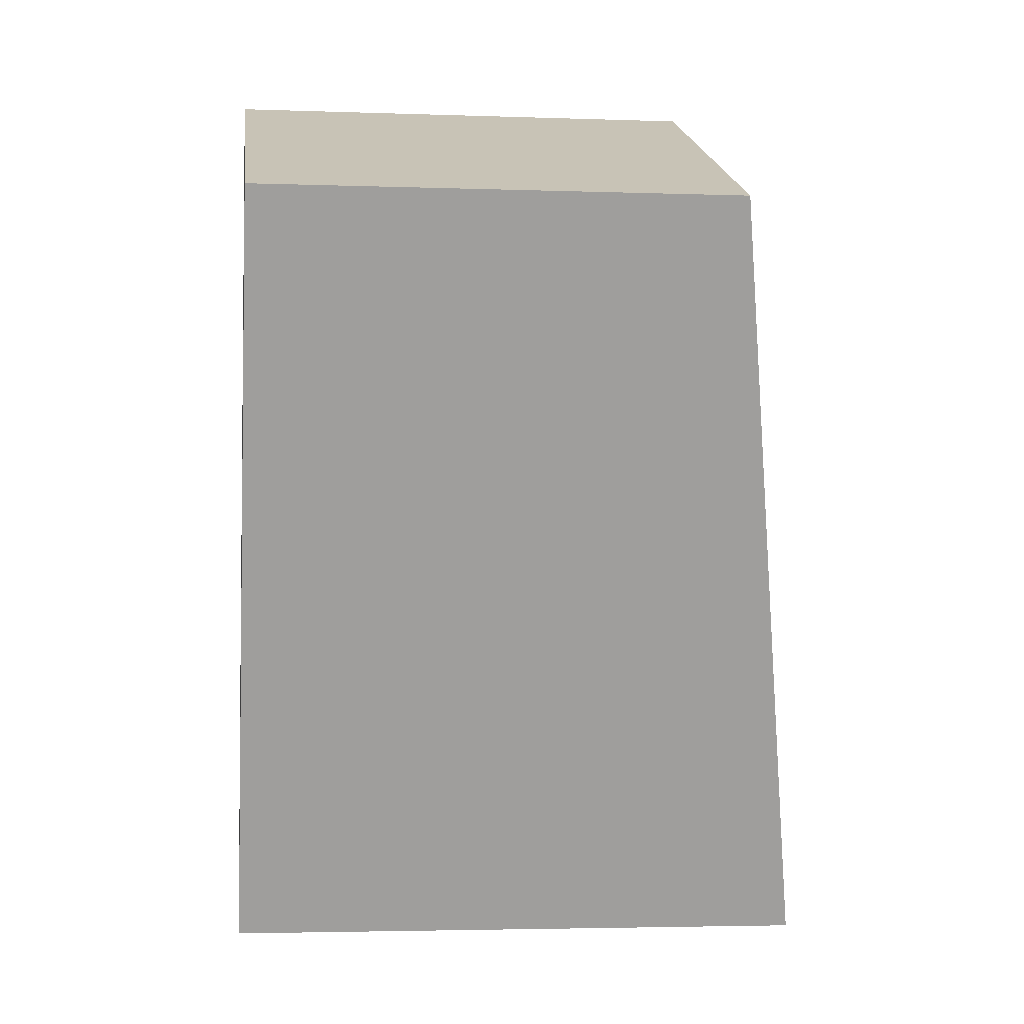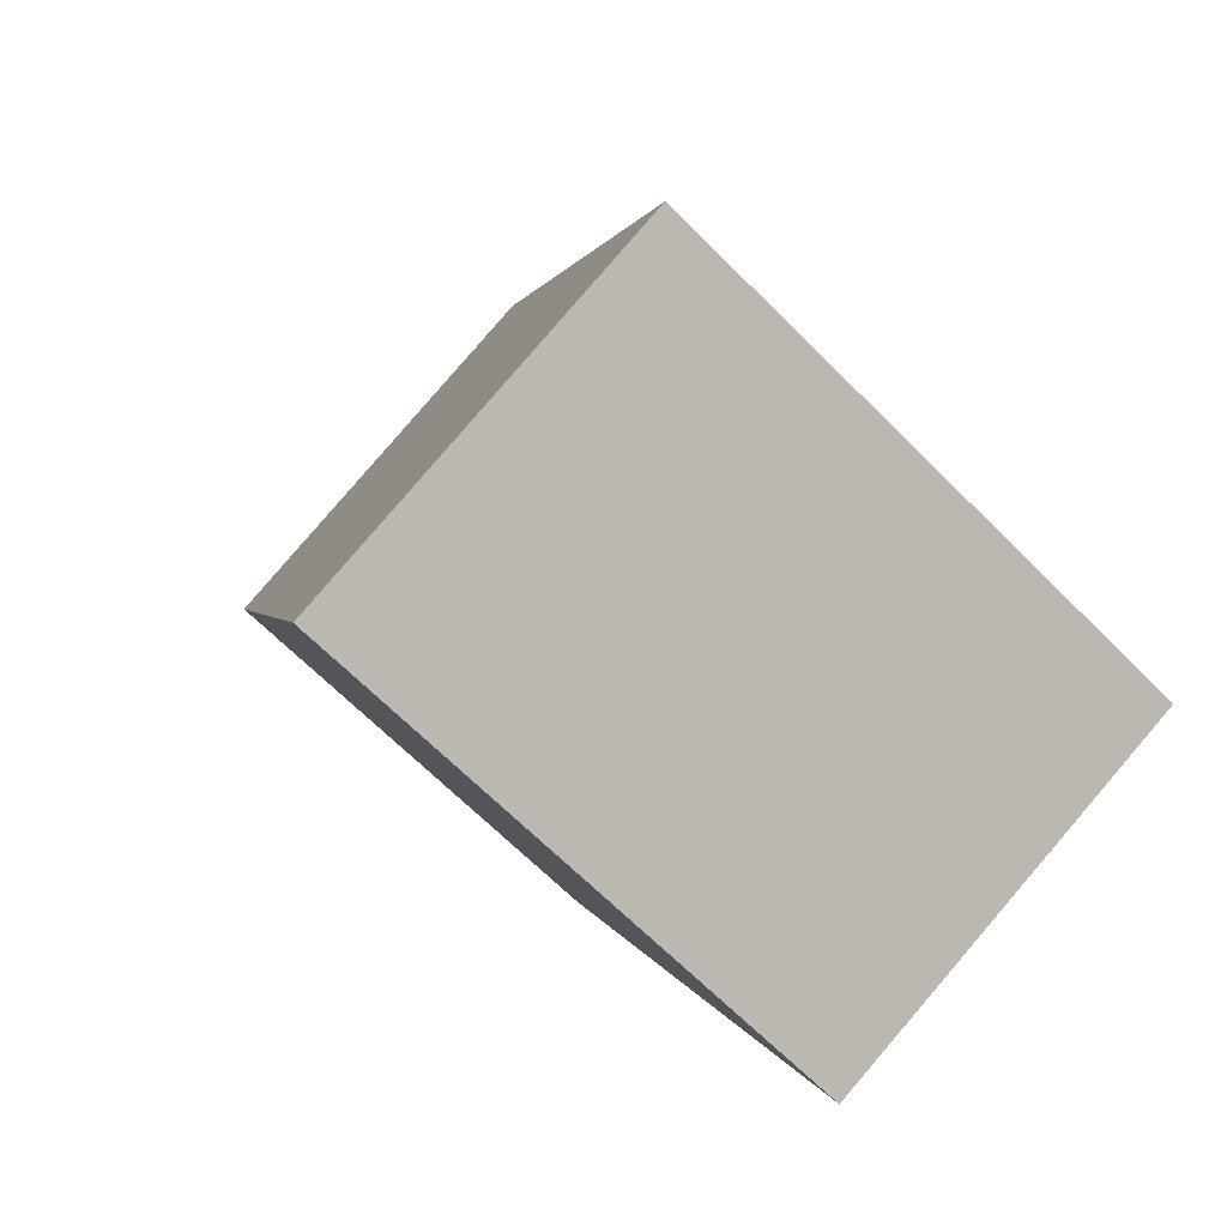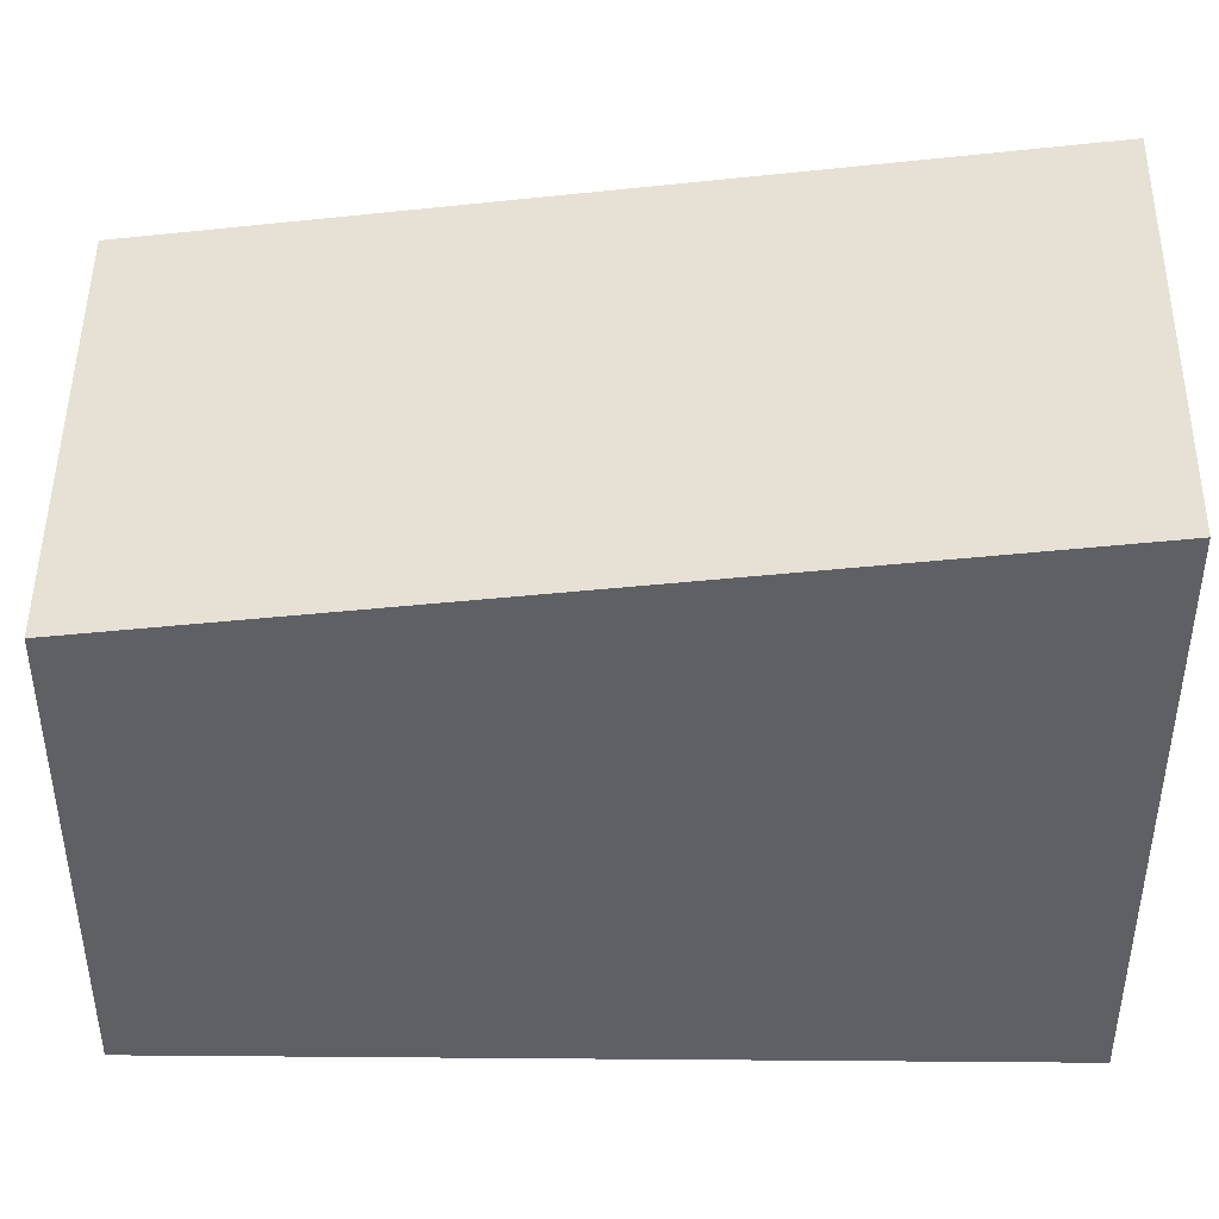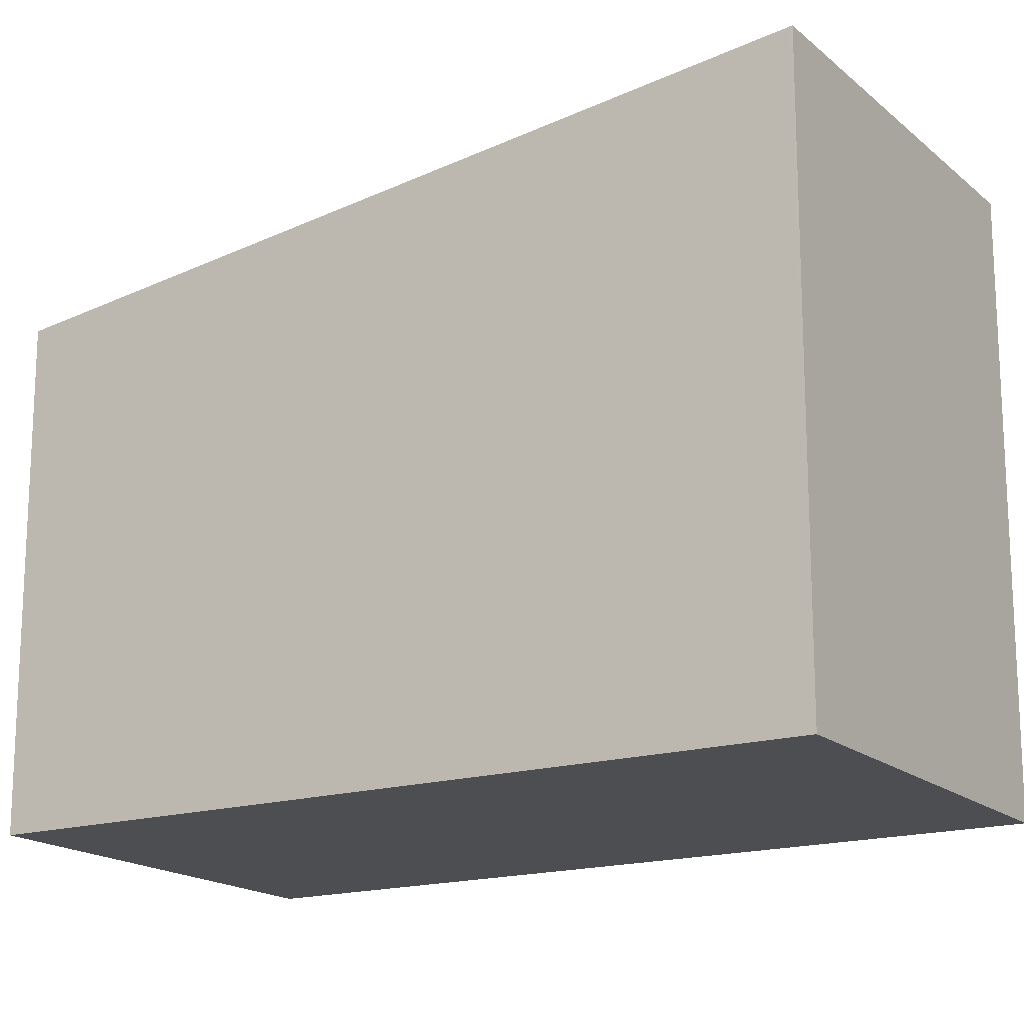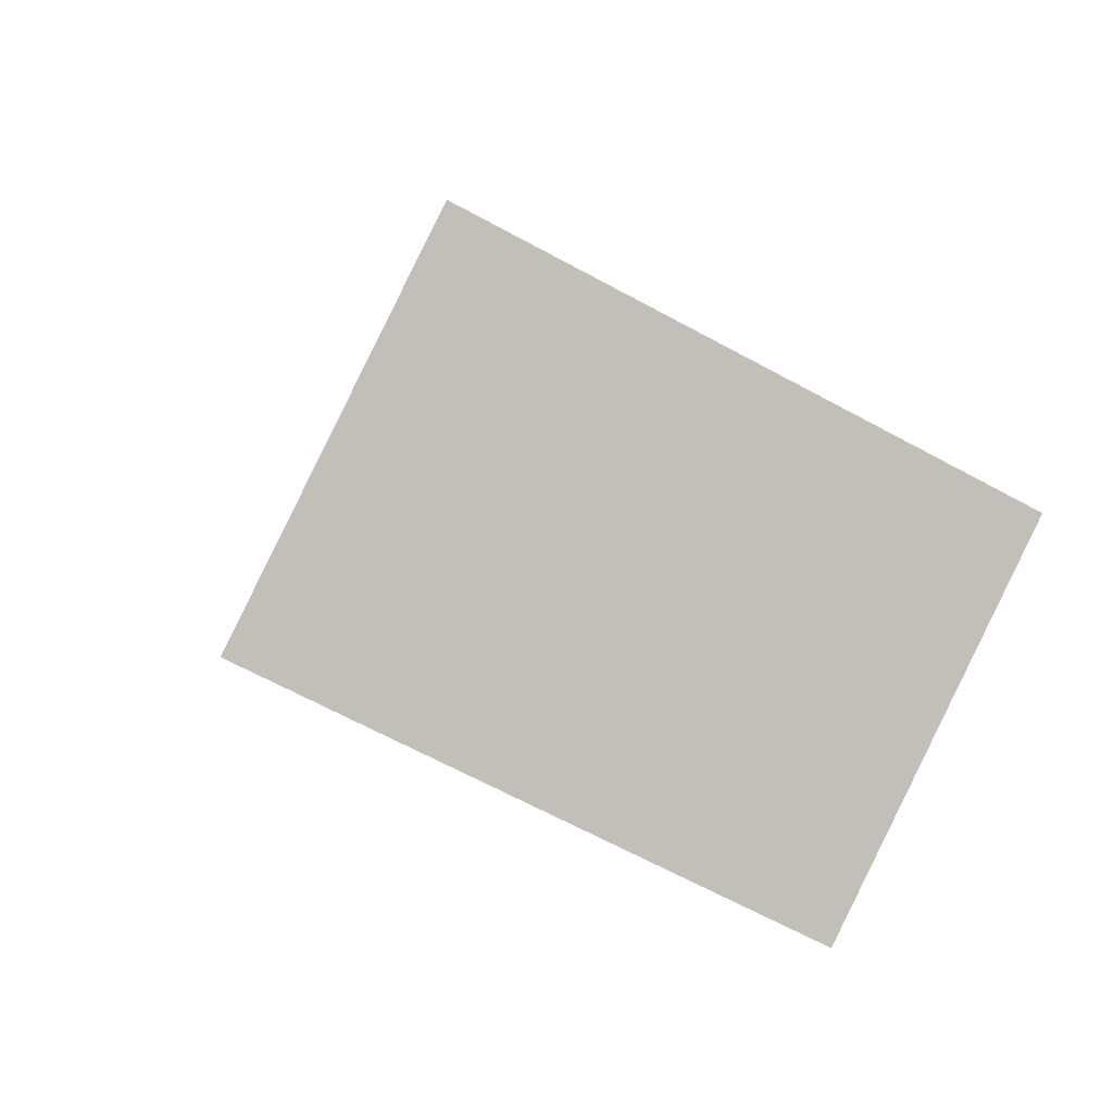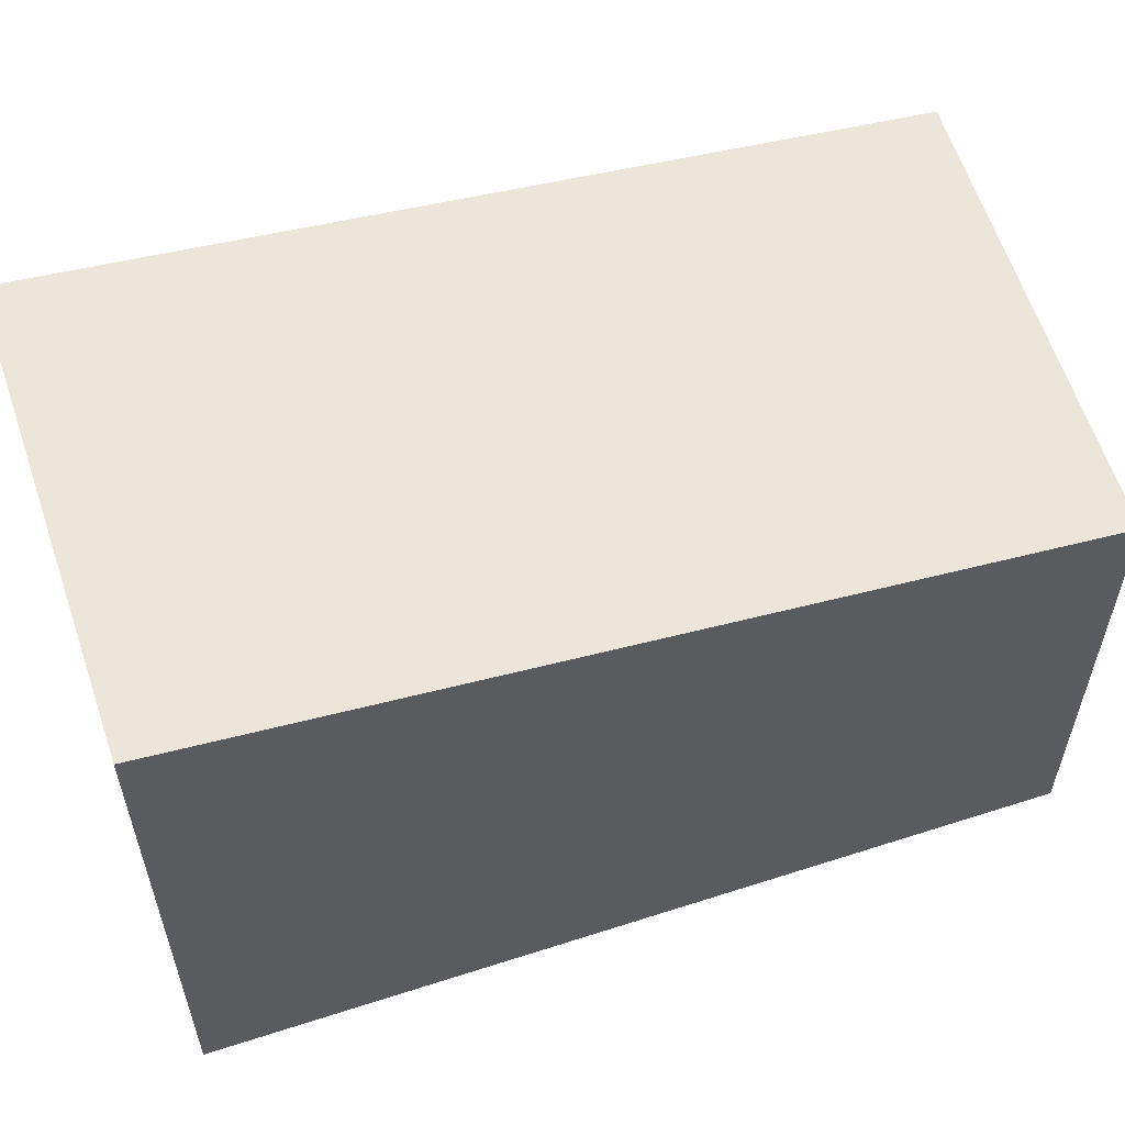
<metadata>
{"format":"obj","ext":"obj","renderer":"f3d","projection":"perspective","resolution":1024,"background":"white","views":[{"elev":-3.5,"azim":-96.9,"up":"+Y"},{"elev":-67.4,"azim":45.0,"up":"+Y"},{"elev":46.3,"azim":-66.6,"up":"+Z"},{"elev":-17.2,"azim":-35.5,"up":"+Z"},{"elev":-66.4,"azim":61.4,"up":"+Y"},{"elev":60.8,"azim":94.6,"up":"+Z"}]}
</metadata>
<code>
v 32.38 -2232 6.169
v 37.35 -2230 6.176
v 41.3 -2239 7.521
v 36.33 -2241 7.515
v 37.37 -2230 6.182
v 32.39 -2232 6.175
v 36.36 -2241 7.515
v 32.43 -2232 6.175
v 32.41 -2232 6.169
v 36.35 -2241 7.511
v 36.32 -2241 7.511
v 41.29 -2239 7.517
v 32.41 -2232 6.169
v 32.38 -2232 6.169
v 32.38 -2232 0
v 32.41 -2232 0
v 37.37 -2230 6.182
v 37.35 -2230 6.176
v 37.35 -2230 8.882e-16
v 37.37 -2230 0
v 36.36 -2241 7.515
v 41.3 -2239 7.521
v 41.3 -2239 0
v 36.36 -2241 0
v 36.32 -2241 7.511
v 36.33 -2241 7.515
v 36.33 -2241 0
v 36.32 -2241 -8.882e-16
v 41.29 -2239 7.517
v 37.37 -2230 6.182
v 37.37 -2230 0
v 41.29 -2239 8.882e-16
v 32.38 -2232 6.169
v 32.39 -2232 6.175
v 32.39 -2232 8.882e-16
v 32.38 -2232 0
v 36.33 -2241 7.515
v 36.36 -2241 7.515
v 36.36 -2241 0
v 36.33 -2241 0
v 37.35 -2230 6.176
v 32.41 -2232 6.169
v 32.41 -2232 0
v 37.35 -2230 8.882e-16
v 32.39 -2232 6.175
v 36.32 -2241 7.511
v 36.32 -2241 -8.882e-16
v 32.39 -2232 8.882e-16
v 41.3 -2239 7.521
v 41.29 -2239 7.517
v 41.29 -2239 8.882e-16
v 41.3 -2239 0
v 32.38 -2232 0
v 37.35 -2230 0
v 41.3 -2239 0
v 36.33 -2241 0
f 9 2 5 8
f 10 8 5 12
f 11 6 8 10
f 8 6 1 9
f 10 7 4 11
f 12 3 7 10
f 14 15 16 13
f 18 19 20 17
f 22 23 24 21
f 26 27 28 25
f 30 31 32 29
f 34 35 36 33
f 38 39 40 37
f 42 43 44 41
f 46 47 48 45
f 50 51 52 49
f 54 55 56 53

</code>
